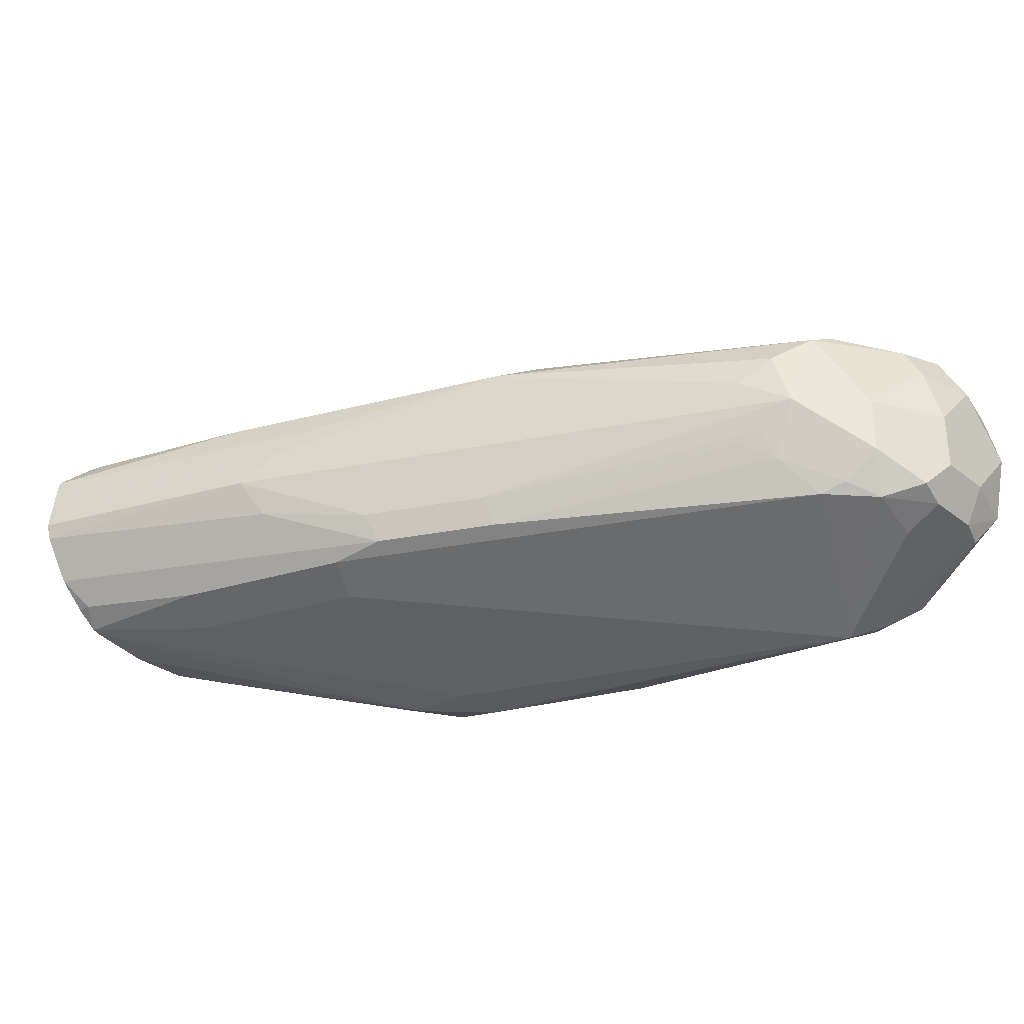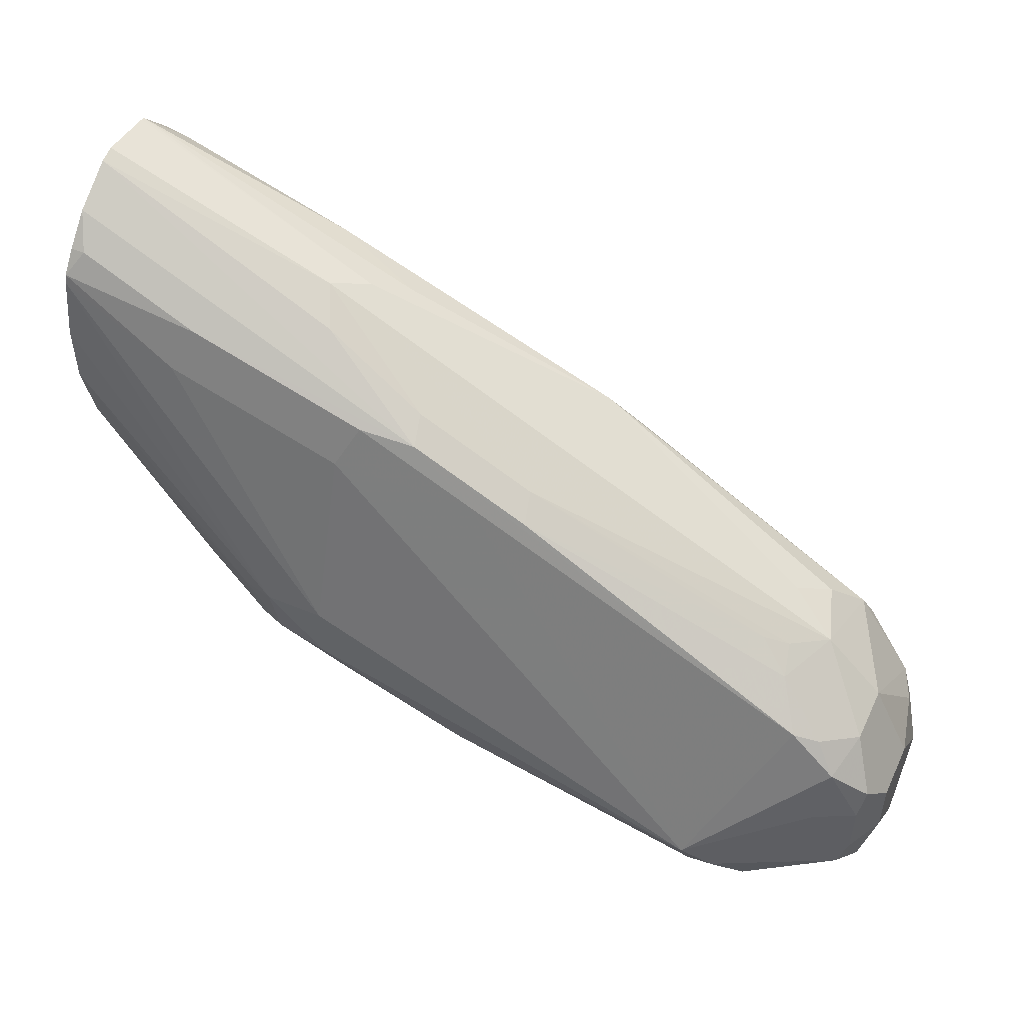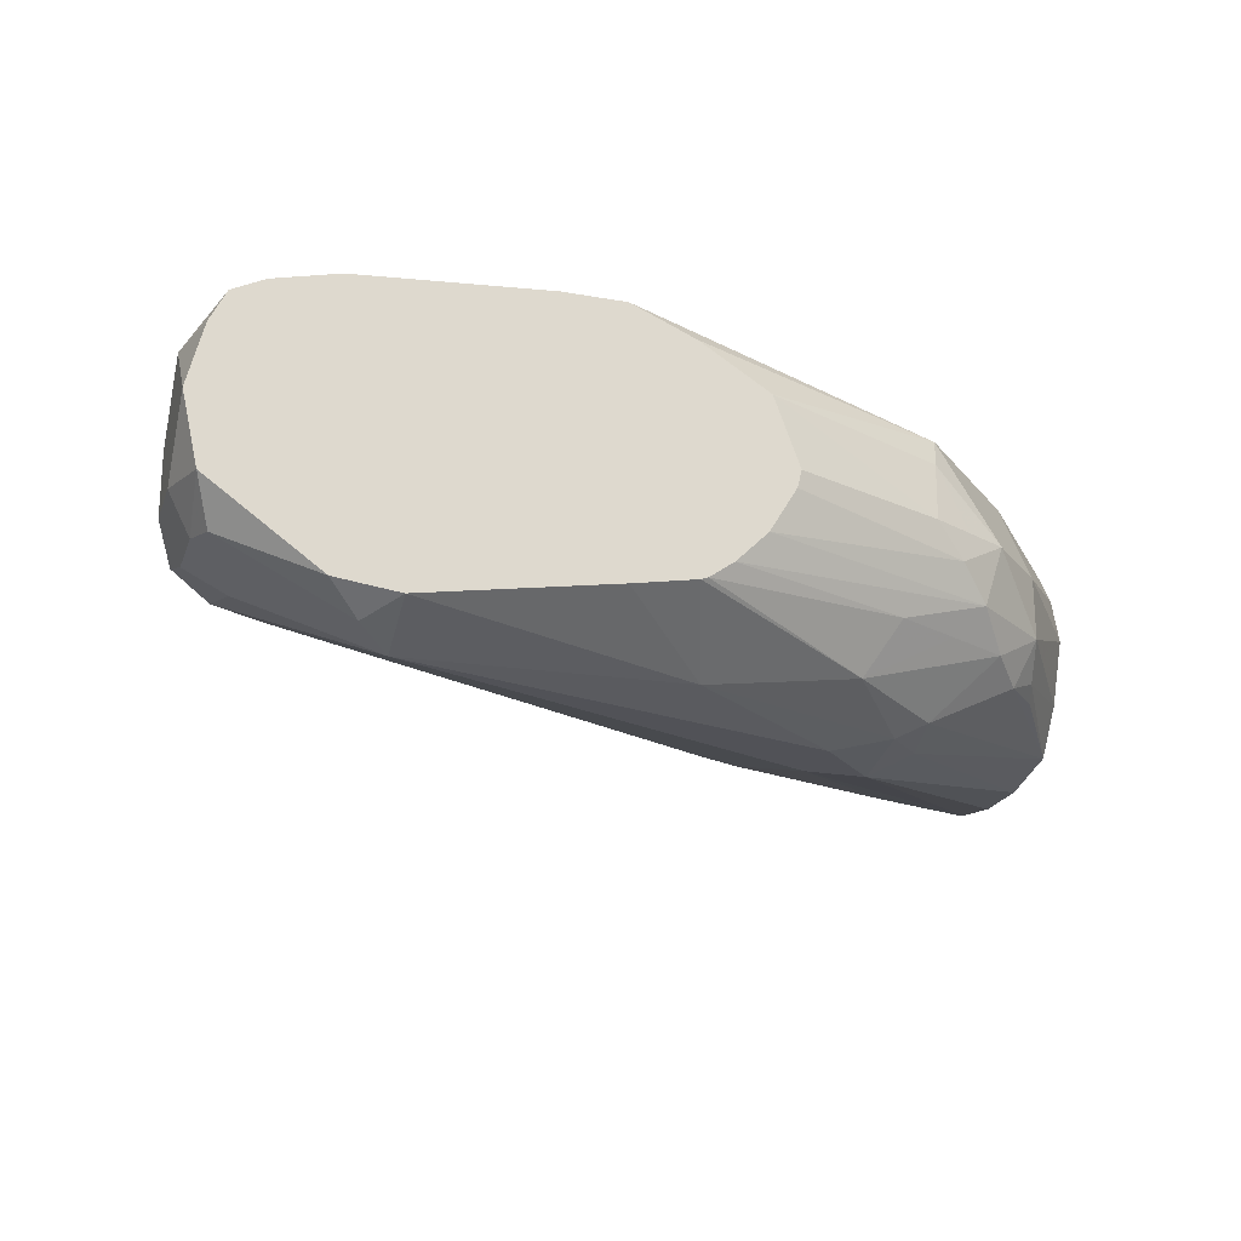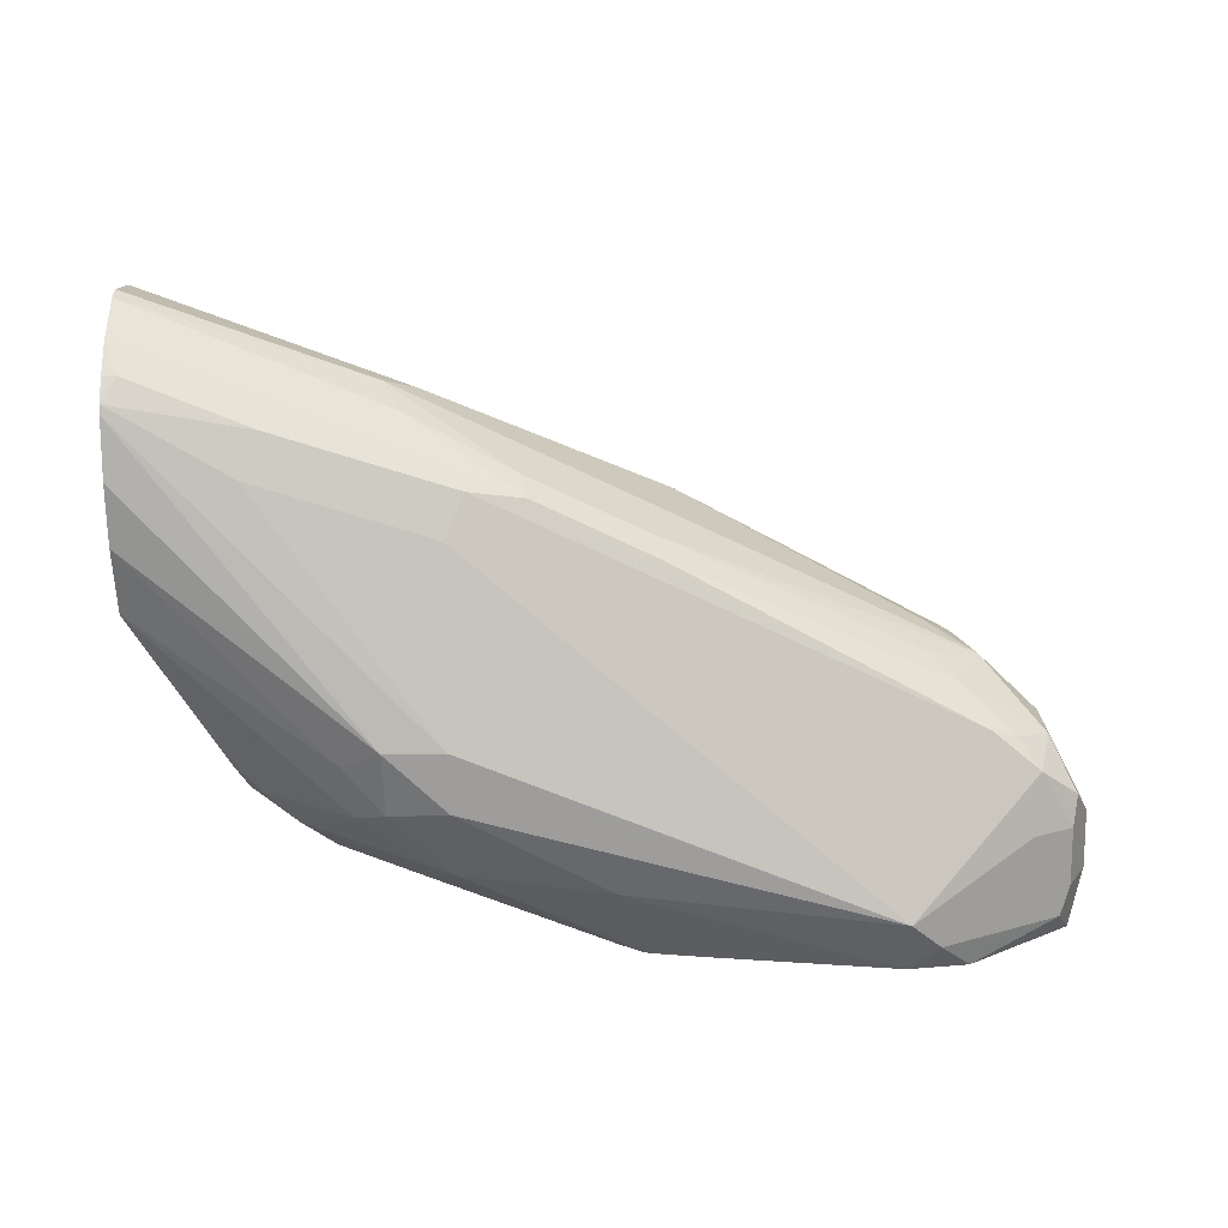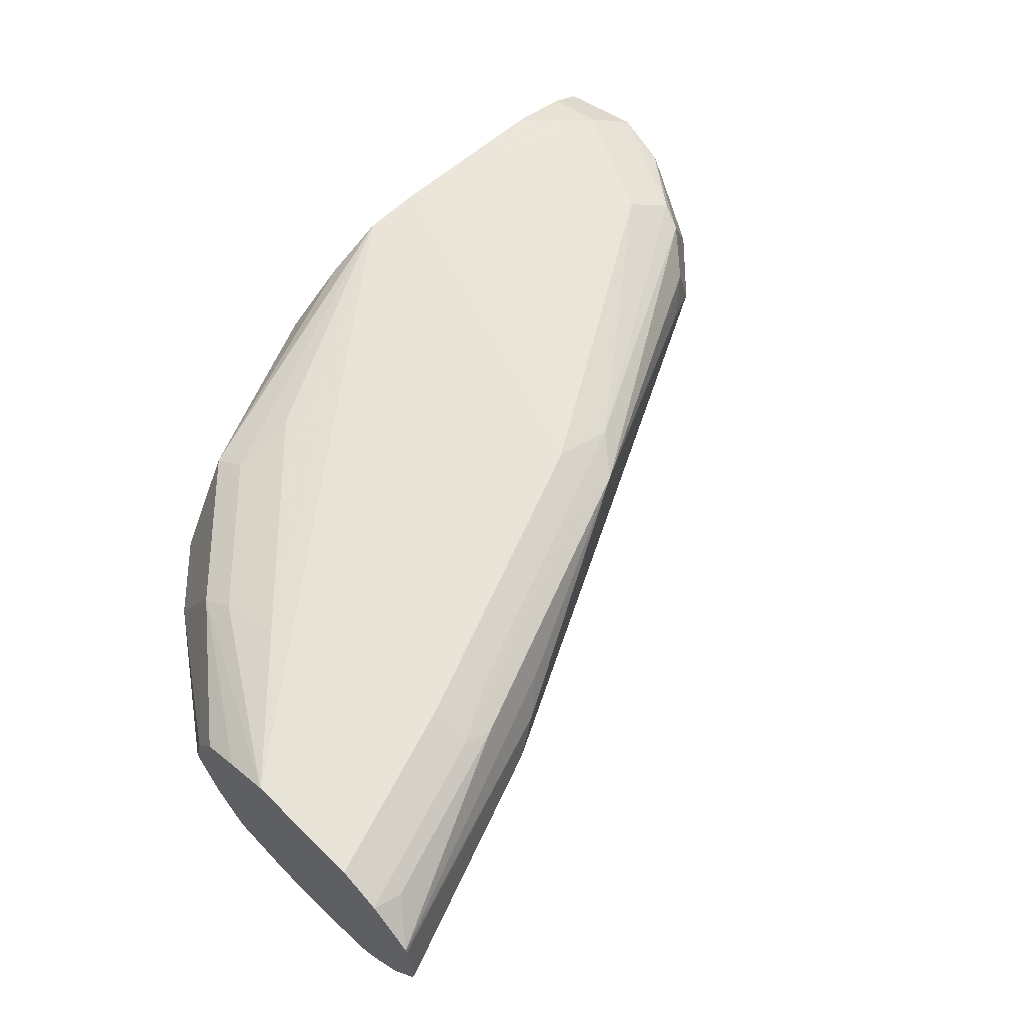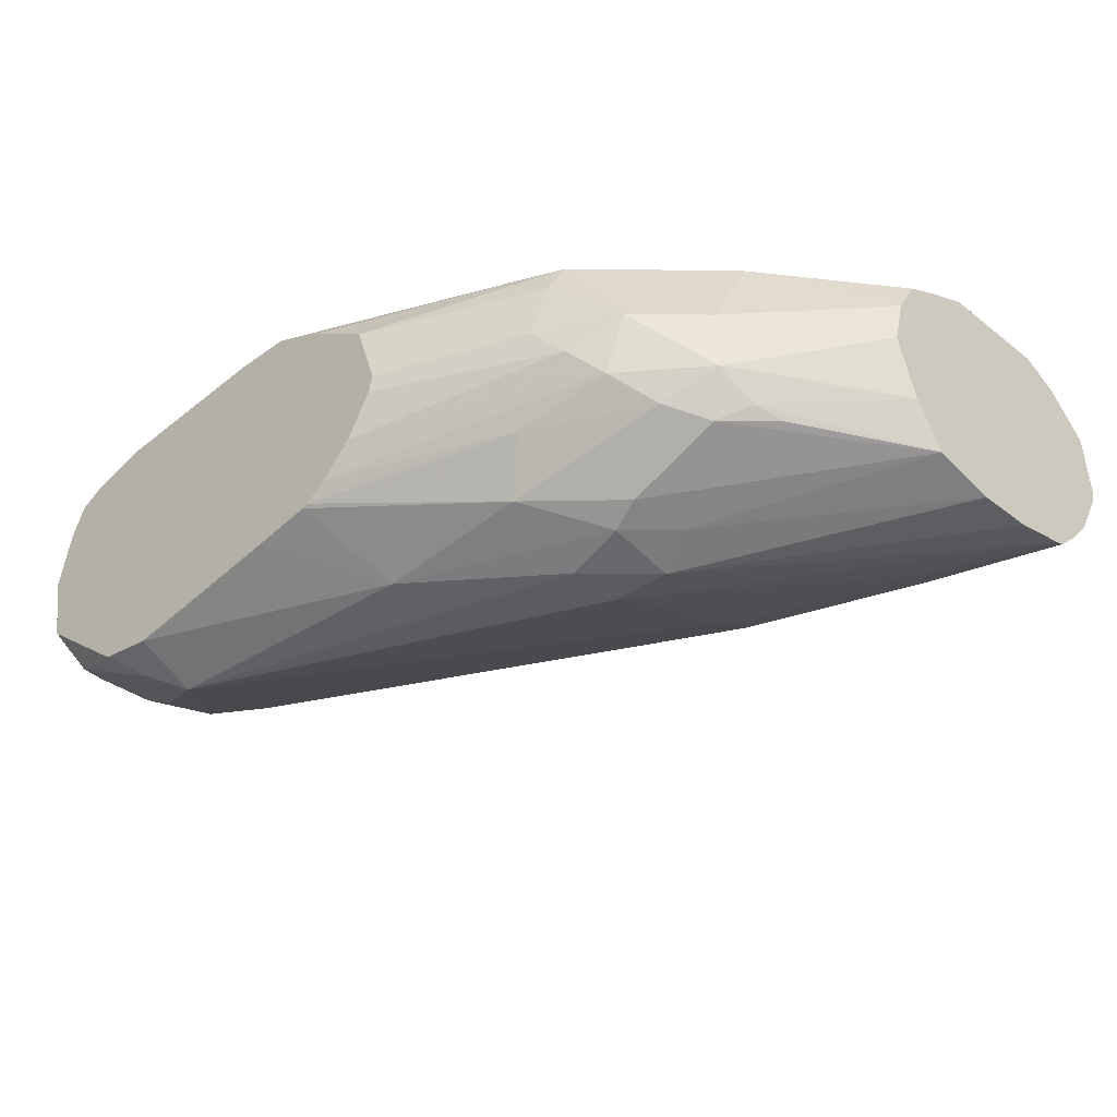
<metadata>
{"format":"obj","ext":"obj","renderer":"f3d","projection":"perspective","resolution":1024,"background":"white","views":[{"elev":-30.8,"azim":-137.7,"up":"+Z"},{"elev":50.3,"azim":-155.3,"up":"+Y"},{"elev":-21.4,"azim":-17.1,"up":"+Z"},{"elev":-70.7,"azim":-178.9,"up":"+Z"},{"elev":60.2,"azim":135.1,"up":"+Z"},{"elev":-34.8,"azim":44.1,"up":"+Z"}]}
</metadata>
<code>
v -0.1364 -0.3897 0.1364
v -0.1315 -0.3897 0.1145
v -0.1315 -0.3897 0.1559
v -0.1364 -0.3897 0.1364
v -0.1364 -0.3702 0.1169
v -0.1315 -0.3897 0.1145
v -0.09745 -0.3897 0.09017
v -0.1364 -0.3702 0.1559
v -0.1267 -0.3897 0.1656
v -0.1364 -0.3507 0.1169
v -0.1299 -0.3702 0.1039
v -0.1267 -0.38 0.1023
v -0.09742 -0.3897 0.09013
v -0.09734 -0.3897 0.09013
v -0.1299 -0.3637 0.1689
v -0.1315 -0.3483 0.1559
v -0.1364 -0.3507 0.1364
v -0.1169 -0.3897 0.1705
v -0.1169 -0.3702 0.1754
v -0.1234 -0.3248 0.1169
v -0.1315 -0.341 0.1072
v -0.1299 -0.3507 0.1039
v -0.1169 -0.3507 0.09744
v -0.07793 -0.3702 0.07794
v -0.08768 -0.38 0.08283
v -0.07793 -0.3897 0.08771
v -0.1104 -0.3248 0.1689
v -0.1267 -0.3459 0.1656
v -0.1234 -0.3248 0.1364
v -0.09745 -0.3897 0.1753
v -0.09742 -0.3897 0.1754
v -0.09742 -0.3312 0.1754
v -0.03895 -0.3897 0.1797
v -0.1039 -0.3053 0.1364
v -0.09499 -0.3069 0.1169
v -0.112 -0.3215 0.1072
v -0.1193 -0.3312 0.1023
v 0.009722 -0.3605 0.08283
v -0.07793 -0.3832 0.08445
v -0.1039 -0.3183 0.1039
v 0.01298 -0.2598 0.1039
v 0.05845 -0.2533 0.09744
v 0.05845 -0.3118 0.07794
v 0.05845 -0.3312 0.07794
v -0.01951 -0.3897 0.09744
v -0.1072 -0.3166 0.1656
v -0.01949 -0.2704 0.1705
v 5.4e-06 -0.2728 0.1754
v -0.01949 -0.3897 0.1796
v 0.1556 -0.2147 0.1754
v 0.0974 -0.2338 0.1754
v -0.09742 -0.3045 0.1559
v -0.08768 -0.2972 0.1461
v -0.00974 -0.2582 0.1656
v -0.07793 -0.2923 0.1364
v -0.002424 -0.2582 0.1169
v -0.09253 -0.302 0.1267
v -0.08442 -0.2988 0.1234
v -0.004853 -0.2631 0.1072
v 5.4e-06 -0.3897 0.101
v 0.07794 -0.3337 0.08283
v 0.05845 -0.3572 0.09094
v 0.0341 -0.2436 0.1072
v 0.05196 -0.2403 0.1039
v 0.1169 -0.2338 0.09744
v 0.1556 -0.2144 0.1008
v 0.07794 -0.3118 0.07794
v 0.07794 -0.2314 0.1705
v 0.0974 -0.2208 0.1689
v 5.4e-06 -0.2598 0.1689
v -0.009683 -0.3897 0.1754
v 0.0828 -0.3605 0.1656
v 0.08037 -0.3507 0.1705
v 0.05845 -0.3507 0.1754
v 0.07794 -0.3312 0.1754
v 0.1169 -0.2923 0.1754
v 0.1556 -0.2533 0.1754
v 0.1556 -0.2143 0.1753
v 0.08769 -0.2192 0.1656
v 0.05845 -0.2265 0.1559
v 0.0682 -0.2192 0.1461
v 0.06494 -0.2208 0.1364
v 0.03653 -0.2387 0.1169
v 0.002149 -0.3897 0.1018
v 0.09092 -0.3183 0.08445
v 0.08769 -0.3361 0.0877
v 0.1071 -0.3459 0.1072
v 0.08769 -0.3556 0.1072
v 0.0682 -0.3654 0.1072
v 0.07142 -0.2208 0.1234
v 0.1556 -0.1866 0.1311
v 0.1556 -0.1945 0.1179
v 0.1556 -0.1955 0.1163
v 0.1104 -0.2208 0.1039
v 0.1556 -0.2115 0.1016
v 0.1556 -0.2338 0.09744
v 0.1556 -0.2537 0.09744
v 0.1556 -0.2016 0.1689
v 0.1556 -0.2013 0.1688
v 0.1461 -0.1998 0.1656
v 5.4e-06 -0.3897 0.1712
v 0.08037 -0.3654 0.1559
v 0.1039 -0.3572 0.1364
v 0.1234 -0.3378 0.1364
v 0.1218 -0.3215 0.1656
v 0.1194 -0.3118 0.1705
v 0.0213 -0.3897 0.1579
v 0.02141 -0.3897 0.1579
v 0.1556 -0.2537 0.1753
v 0.1556 -0.188 0.1562
v 0.1556 -0.1876 0.1549
v 0.1556 -0.1853 0.1364
v 0.07794 -0.2144 0.1364
v 0.009722 -0.3897 0.1072
v 0.1556 -0.2752 0.1022
v 0.1556 -0.2756 0.1023
v 0.1169 -0.3337 0.1023
v 0.1234 -0.3378 0.1169
v 0.0974 -0.358 0.1169
v 0.1556 -0.2046 0.1072
v 0.151 -0.2046 0.1072
v 0.07794 -0.3702 0.1364
v 0.09092 -0.3637 0.1364
v 0.08769 -0.3654 0.1267
v 0.1556 -0.2924 0.1364
v 0.1556 -0.2882 0.1518
v 0.1556 -0.2806 0.1636
v 0.1556 -0.2682 0.1693
v 0.02921 -0.3897 0.1364
v 0.0195 -0.3897 0.117
v 0.1556 -0.2853 0.1169
v 0.1266 -0.3264 0.1072
v 0.1299 -0.3183 0.1039
v 0.02781 -0.3897 0.1308
f 62 89 84
f 62 88 89
f 62 87 88
f 62 86 87
f 61 86 62
f 60 62 84
f 61 67 85
f 56 63 59
f 56 83 63
f 63 83 90
f 56 58 57
f 56 82 83
f 61 85 86
f 63 90 91
f 67 97 85
f 63 92 93
f 63 93 94
f 63 94 64
f 65 94 95
f 65 95 66
f 66 96 67
f 67 96 97
f 69 78 98
f 69 98 99
f 69 99 100
f 69 100 79
f 71 101 72
f 56 59 58
f 72 102 103
f 63 91 92
f 55 82 56
f 50 96 66
f 54 81 82
f 72 103 104
f 50 77 109
f 50 109 128
f 50 128 127
f 50 127 126
f 50 126 125
f 50 125 131
f 50 131 116
f 50 116 115
f 50 115 97
f 50 97 96
f 50 66 95
f 50 95 120
f 50 120 93
f 54 82 55
f 50 93 92
f 50 91 112
f 50 112 111
f 50 111 110
f 50 110 99
f 50 99 98
f 50 98 78
f 50 78 51
f 51 78 69
f 51 69 68
f 52 54 53
f 54 70 69
f 54 69 79
f 54 79 80
f 54 80 81
f 50 92 91
f 72 104 105
f 104 118 125
f 72 106 73
f 99 110 100
f 102 122 123
f 102 123 103
f 102 108 122
f 103 118 104
f 103 123 124
f 103 124 119
f 103 119 118
f 104 125 126
f 104 126 105
f 105 126 127
f 105 127 128
f 105 128 109
f 105 109 106
f 108 129 122
f 114 119 130
f 116 131 132
f 116 132 133
f 116 133 117
f 117 133 132
f 117 132 118
f 118 132 131
f 118 131 125
f 119 124 130
f 122 124 123
f 122 129 124
f 124 129 134
f 124 134 130
f 49 77 50
f 95 121 120
f 94 121 95
f 93 121 94
f 93 120 121
f 72 101 107
f 72 107 108
f 72 108 102
f 73 106 74
f 74 106 75
f 75 106 76
f 76 106 77
f 77 106 109
f 79 100 110
f 79 110 80
f 80 110 81
f 81 110 111
f 81 111 112
f 81 112 113
f 72 105 106
f 81 113 82
f 83 113 90
f 84 89 114
f 85 97 115
f 85 115 116
f 85 116 86
f 86 116 117
f 86 117 87
f 87 117 118
f 87 118 119
f 87 119 88
f 88 119 89
f 89 119 114
f 90 113 91
f 91 113 112
f 82 113 83
f 49 76 77
f 40 63 41
f 49 74 75
f 5 11 6
f 6 11 12
f 6 13 7
f 7 13 14
f 8 9 15
f 8 15 16
f 8 16 17
f 9 18 19
f 9 19 15
f 10 17 29
f 10 29 20
f 10 20 21
f 11 22 12
f 12 22 23
f 12 23 24
f 12 24 25
f 12 25 13
f 13 25 14
f 14 25 26
f 15 19 32
f 15 32 27
f 15 27 28
f 15 28 16
f 16 28 29
f 16 29 17
f 18 30 31
f 18 31 19
f 19 31 33
f 19 33 32
f 5 22 11
f 20 29 34
f 5 21 22
f 4 10 5
f 1 2 7
f 1 7 14
f 1 14 26
f 1 26 45
f 1 45 60
f 1 60 84
f 1 84 114
f 1 114 130
f 1 130 134
f 1 134 129
f 1 129 108
f 1 108 107
f 1 107 101
f 1 101 71
f 1 71 49
f 1 49 33
f 1 33 30
f 1 30 18
f 1 18 9
f 1 9 3
f 1 3 4
f 1 4 2
f 2 4 5
f 2 5 6
f 2 6 7
f 3 8 4
f 3 9 8
f 4 8 17
f 4 17 10
f 5 10 21
f 20 34 35
f 6 12 13
f 20 36 37
f 34 57 35
f 35 57 58
f 35 58 59
f 35 59 40
f 35 40 36
f 36 40 37
f 38 60 45
f 38 44 61
f 38 61 62
f 38 62 60
f 40 59 63
f 49 75 76
f 41 63 64
f 41 64 42
f 34 56 57
f 42 64 94
f 42 65 43
f 43 65 66
f 43 66 67
f 44 67 61
f 46 47 54
f 46 54 52
f 47 48 51
f 47 51 68
f 47 68 69
f 47 69 70
f 47 70 54
f 20 35 36
f 49 72 73
f 49 73 74
f 42 94 65
f 34 55 56
f 49 71 72
f 34 53 54
f 34 54 55
f 20 37 21
f 22 37 23
f 23 37 24
f 24 38 39
f 24 39 25
f 24 37 40
f 24 40 41
f 24 41 42
f 24 42 43
f 24 43 67
f 24 67 44
f 24 44 38
f 25 39 26
f 26 39 38
f 21 37 22
f 27 46 28
f 26 38 45
f 34 52 53
f 34 46 52
f 33 51 48
f 33 49 50
f 32 48 47
f 33 50 51
f 30 33 31
f 29 46 34
f 28 46 29
f 27 47 46
f 27 32 47
f 32 33 48

</code>
